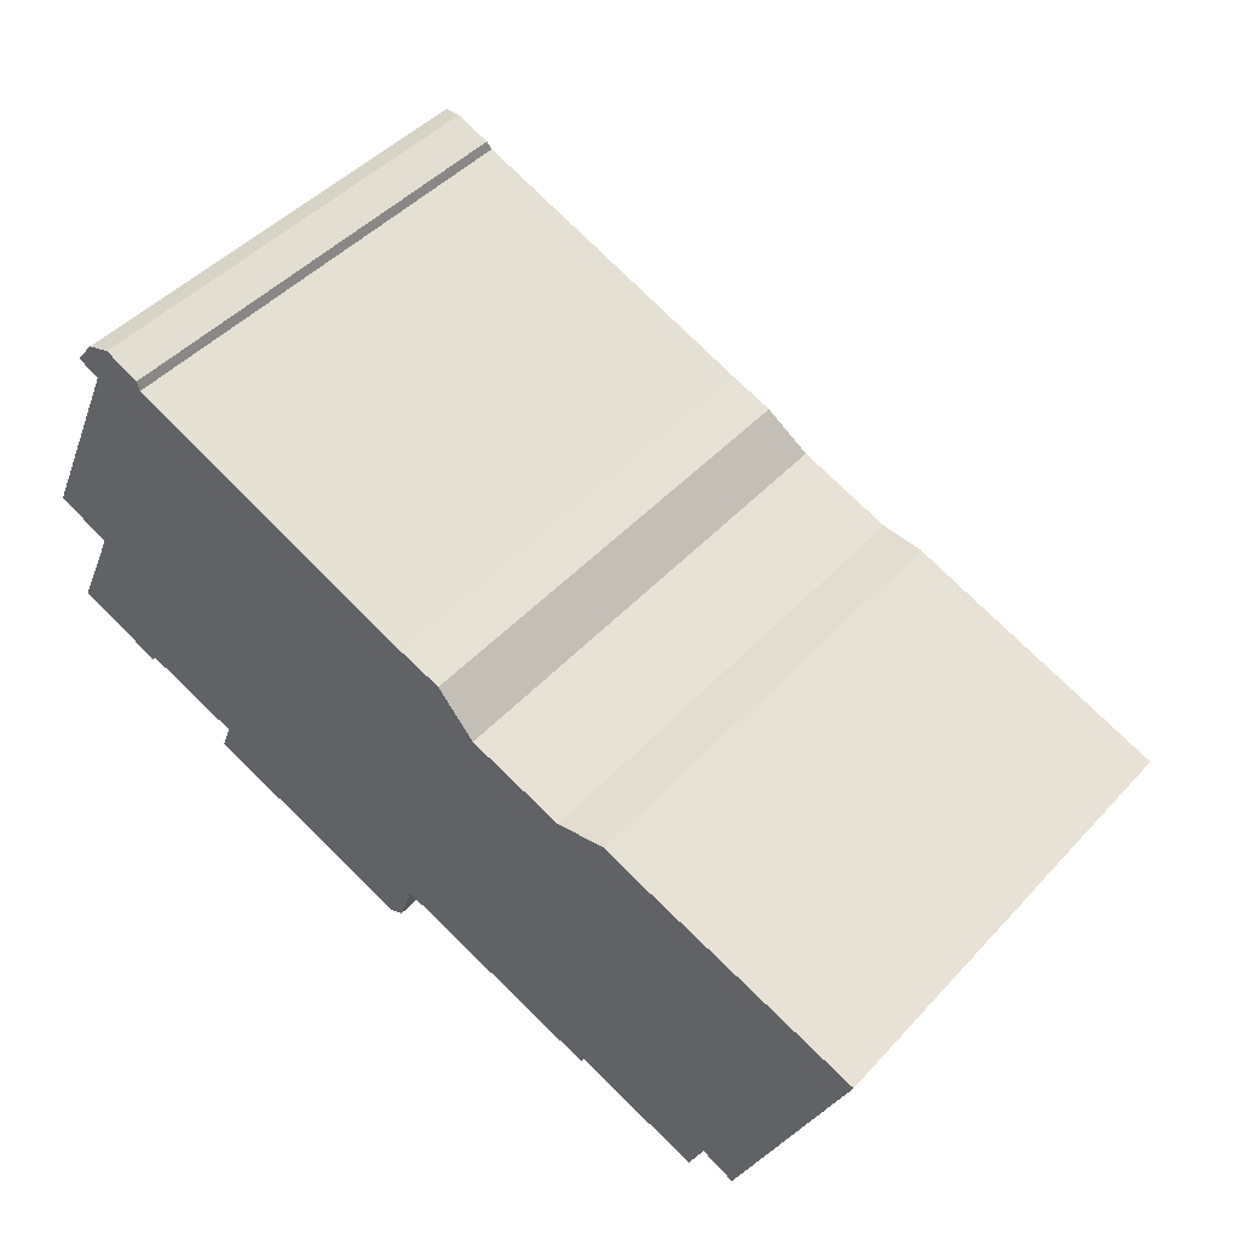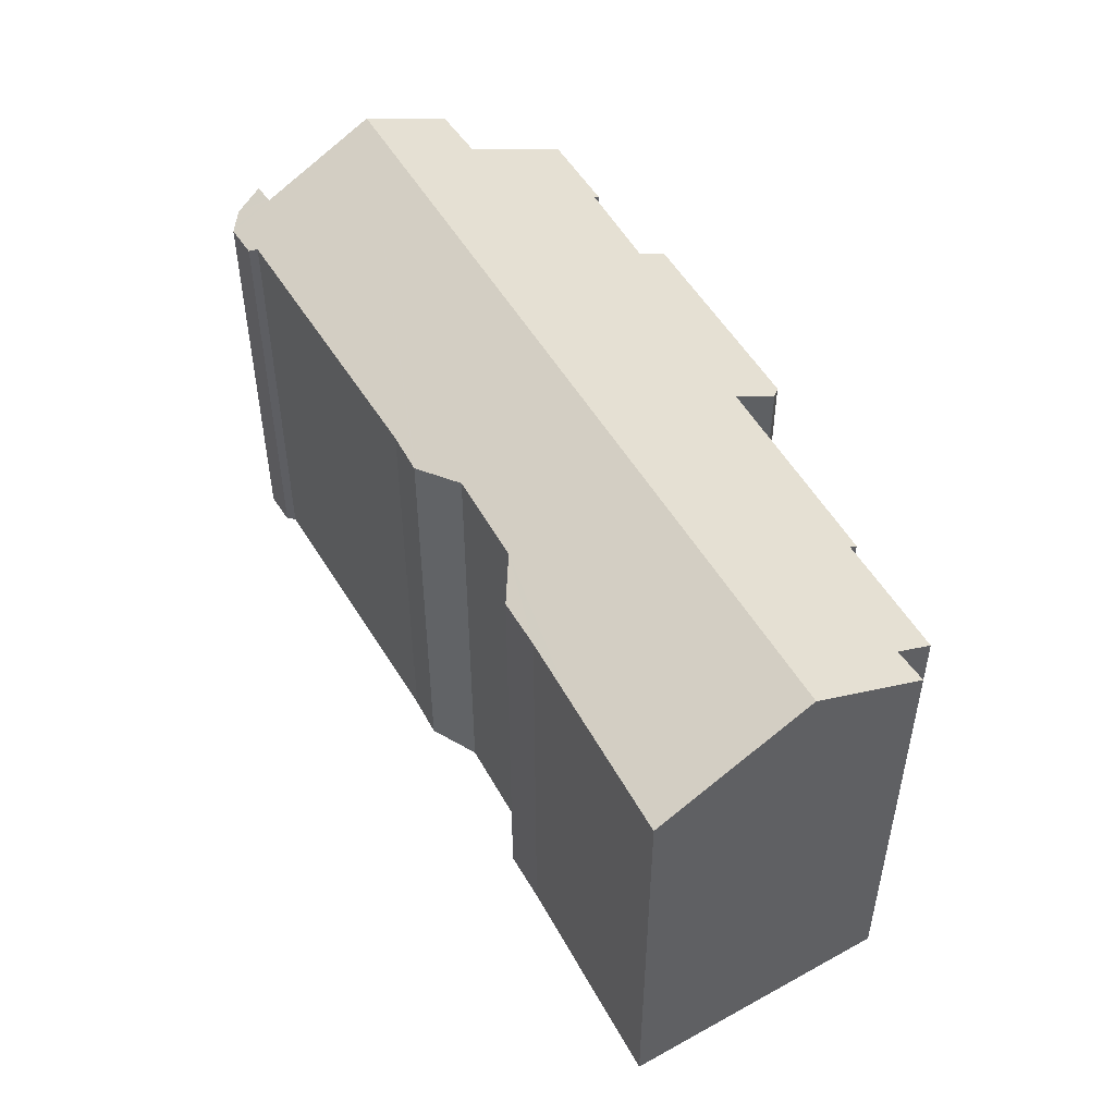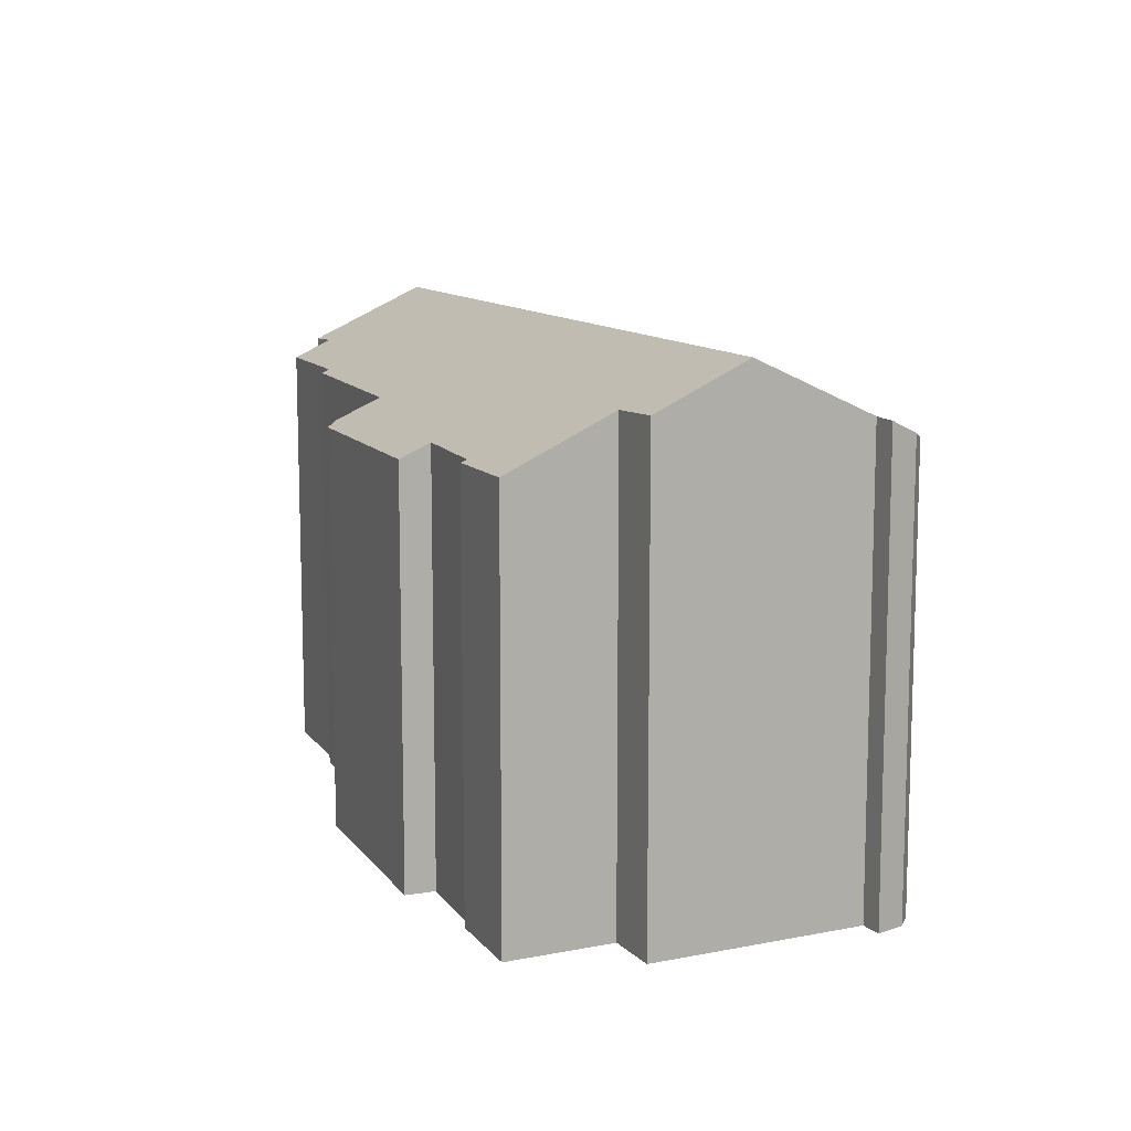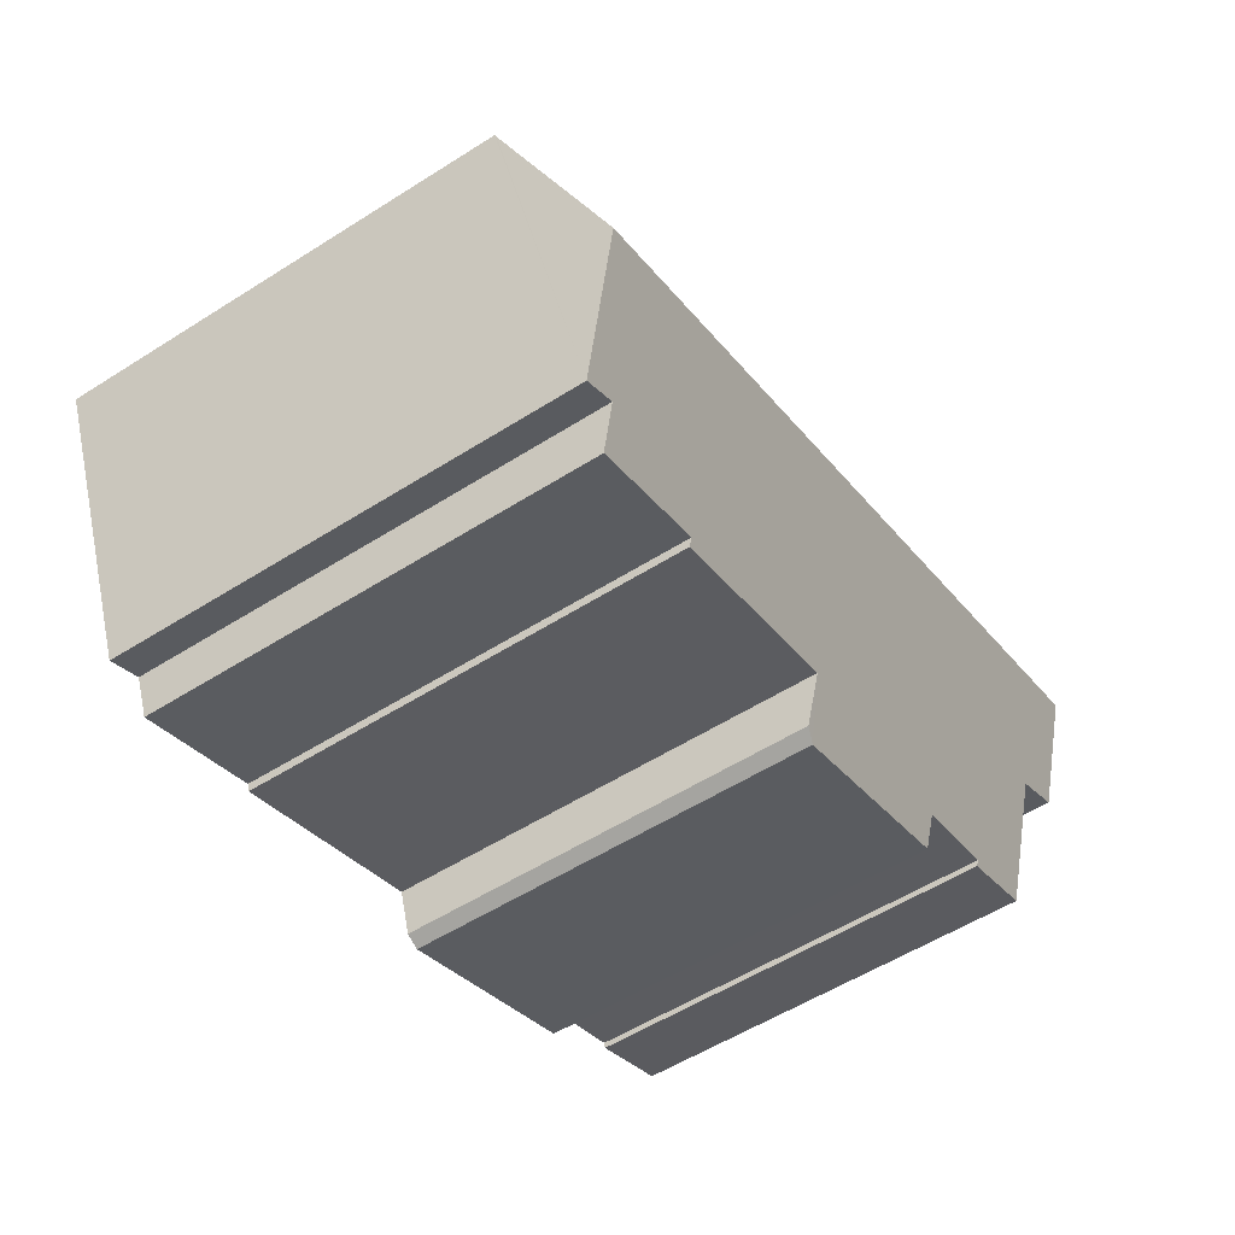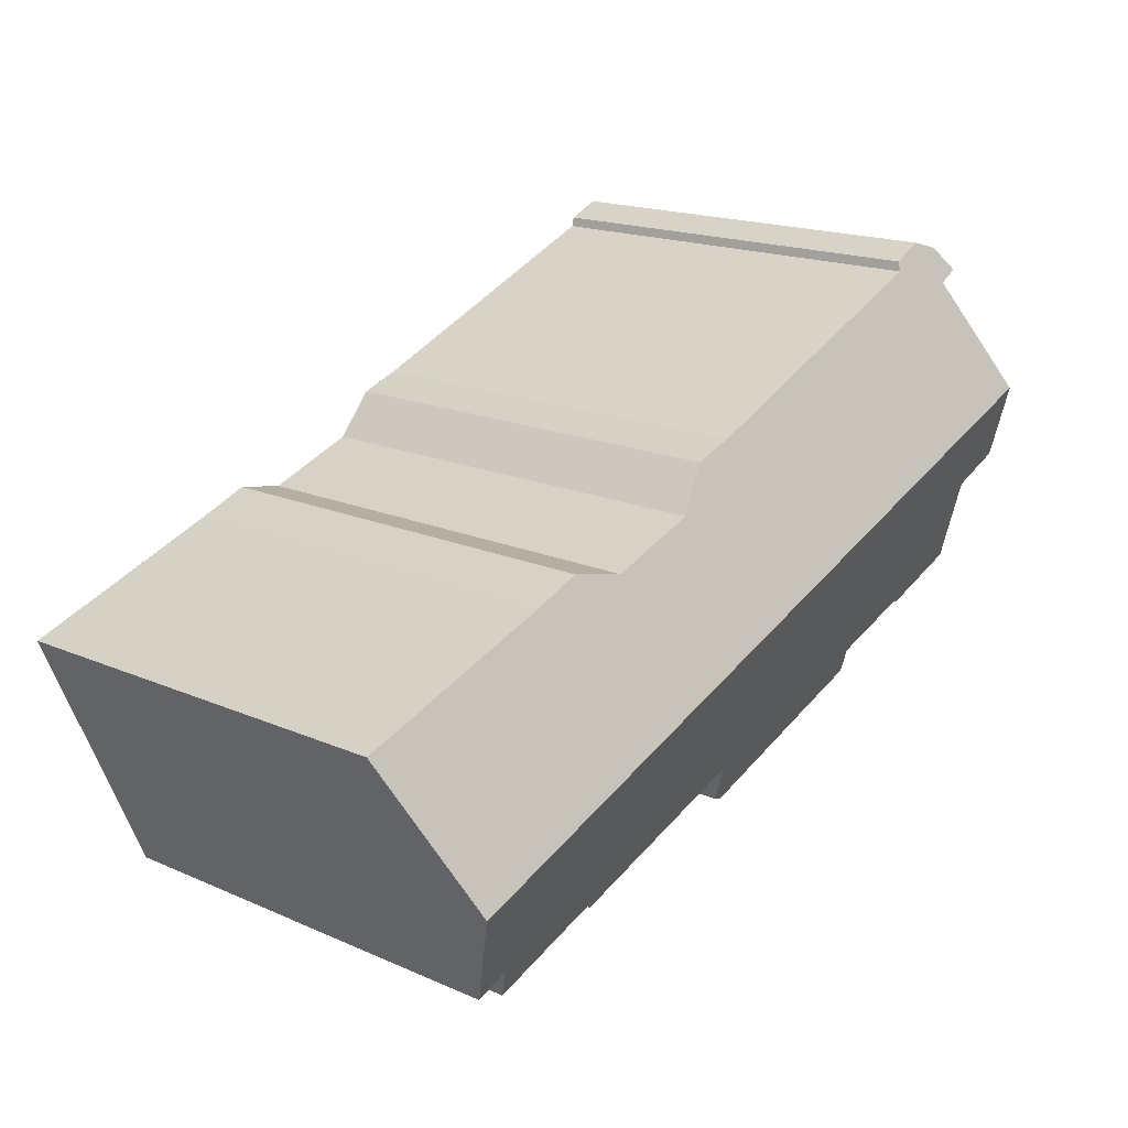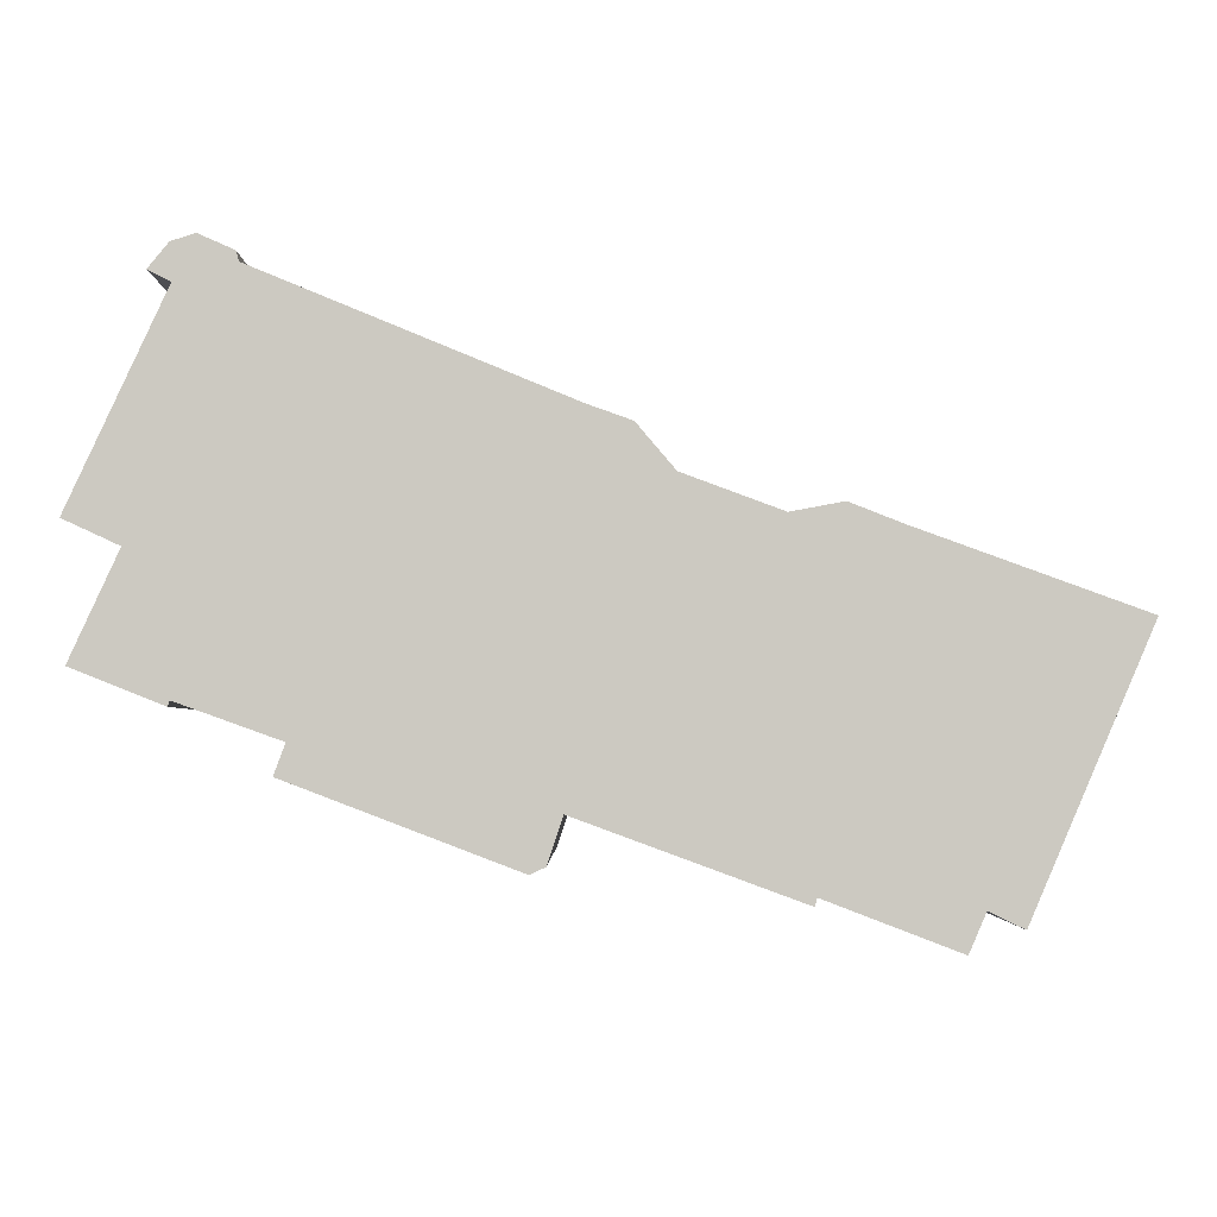
<metadata>
{"format":"obj","ext":"obj","renderer":"f3d","projection":"perspective","resolution":1024,"background":"white","views":[{"elev":46.7,"azim":40.0,"up":"+Z"},{"elev":50.8,"azim":82.2,"up":"+Y"},{"elev":11.1,"azim":-91.0,"up":"+Y"},{"elev":-56.2,"azim":123.5,"up":"+Z"},{"elev":17.4,"azim":131.0,"up":"+Z"},{"elev":-3.2,"azim":0.0,"up":"+Z"}]}
</metadata>
<code>
v  4.33 17.78 9.662
v  3.702 18.57 8.04
v  3.624 17.99 9.434
v  3.606 18.57 8.088
v  2.916 18.48 8.558
v  2.844 18.53 8.469
v  37.12 17.87 -3.311
v  37.07 17.92 -3.421
v  31.24 17.93 -1.176
v  34.54 20.84 -9.314
v  1.613 20.84 3.504
v  24.63 18.44 0.195
v  28.61 17.96 -0.22
v  26.61 17.96 0.565
v  20.89 18.47 1.579
v  19.46 18 3.257
v  19.43 17.98 3.296
v  18.56 18 3.608
v  17.77 18.01 3.888
v  16.82 18 4.278
v  5.991 17.89 8.742
v  5.892 17.75 9.125
v  4.533 17.72 9.728
v  2.1 19.02 -0.971
v  0 19.09 1.169e-15
v  3.785 17.09 -6.176
v  3.715 16.98 -6.398
v  7.705 17.14 -7.584
v  17.06 17.66 -10.01
v  15.89 16.61 -12.03
v  16.48 16.82 -11.76
v  18.35 17.67 -10.48
v  25.56 17.89 -12.79
v  25.47 17.74 -13.1
v  31.25 18.64 -13.23
v  30.61 17.9 -14.72
v  32.47 18.59 -13.82
v  32.58 18.59 -13.87
v  7.272 16.58 -8.747
v  0.864 17.67 -3.673
v  0.249 17 -5.016
v  20.89 -9.669e-17 1.579
v  19.43 -2.018e-16 3.296
v  19.46 -1.994e-16 3.257
v  5.892 -5.587e-16 9.125
v  4.533 -5.957e-16 9.728
v  24.63 -1.194e-17 0.195
v  26.61 -3.46e-17 0.565
v  28.61 1.347e-17 -0.22
v  37.12 2.027e-16 -3.311
v  31.24 7.201e-17 -1.176
v  3.624 -5.777e-16 9.434
v  4.33 -5.916e-16 9.662
v  5.991 -5.353e-16 8.742
v  17.77 -2.381e-16 3.888
v  16.82 -2.62e-16 4.278
v  18.56 -2.209e-16 3.608
v  37.07 2.095e-16 -3.421
v  34.54 5.703e-16 -9.314
v  32.58 8.493e-16 -13.87
v  31.25 8.101e-16 -13.23
v  30.61 9.011e-16 -14.72
v  16.48 7.203e-16 -11.76
v  15.89 7.367e-16 -12.03
v  32.47 8.462e-16 -13.82
v  0 0 0
v  2.1 5.946e-17 -0.971
v  3.702 -4.923e-16 8.04
v  3.606 -4.952e-16 8.088
v  2.844 -5.186e-16 8.469
v  25.56 7.83e-16 -12.79
v  25.47 8.02e-16 -13.1
v  17.06 6.128e-16 -10.01
v  18.35 6.418e-16 -10.48
v  7.272 5.356e-16 -8.747
v  7.705 4.644e-16 -7.584
v  3.785 3.782e-16 -6.176
v  0.249 3.071e-16 -5.016
v  3.715 3.918e-16 -6.398
v  0.864 2.249e-16 -3.673
v  1.613 -2.146e-16 3.504
v  2.916 -5.24e-16 8.558
g defaultobject
f 1 2 3
f 4 3 2
f 5 3 4
f 6 5 4
f 7 8 9
f 10 9 8
f 11 9 10
f 12 9 11
f 13 9 12
f 14 13 12
f 15 12 11
f 16 15 11
f 17 16 11
f 18 17 11
f 19 18 11
f 20 19 11
f 21 20 11
f 22 21 11
f 23 22 11
f 2 23 11
f 1 23 2
f 11 24 25
f 24 11 10
f 24 10 26
f 24 26 27
f 26 10 28
f 28 10 29
f 28 29 30
f 30 29 31
f 29 10 32
f 32 10 33
f 32 33 34
f 33 10 35
f 33 35 36
f 35 10 37
f 37 10 38
f 30 39 28
f 40 27 41
f 27 40 24
f 16 42 15
f 42 16 17
f 42 17 43
f 42 43 44
f 23 45 22
f 45 23 46
f 42 12 15
f 12 42 47
f 47 14 12
f 14 47 48
f 14 49 13
f 49 14 48
f 49 9 13
f 9 49 7
f 7 49 50
f 50 49 51
f 52 1 3
f 1 52 23
f 23 52 46
f 46 52 53
f 54 20 21
f 20 54 19
f 19 54 55
f 55 54 56
f 55 18 19
f 18 55 17
f 17 55 43
f 43 55 57
f 8 38 10
f 38 8 7
f 38 7 50
f 38 50 58
f 38 58 59
f 38 59 60
f 61 36 35
f 36 61 62
f 63 30 31
f 30 63 64
f 37 61 35
f 61 37 38
f 61 38 60
f 61 60 65
f 24 66 25
f 66 24 67
f 68 4 2
f 4 68 6
f 6 68 69
f 6 69 70
f 62 33 36
f 33 62 71
f 72 32 34
f 32 72 29
f 29 72 73
f 73 72 74
f 64 39 30
f 39 64 75
f 76 26 28
f 26 76 77
f 27 78 41
f 78 27 79
f 71 34 33
f 34 71 72
f 73 31 29
f 31 73 63
f 77 27 26
f 27 77 79
f 22 54 21
f 54 22 45
f 39 76 28
f 76 39 75
f 40 67 24
f 67 40 41
f 67 41 78
f 67 78 80
f 25 2 11
f 2 25 66
f 2 66 68
f 68 66 81
f 70 5 6
f 5 70 3
f 3 70 52
f 52 70 82
f 53 45 46
f 45 53 52
f 45 52 82
f 45 82 54
f 54 82 70
f 54 70 69
f 54 69 56
f 56 69 68
f 56 68 81
f 56 81 66
f 56 66 55
f 55 66 57
f 57 66 43
f 43 66 44
f 44 66 42
f 42 66 67
f 42 67 80
f 42 80 47
f 47 49 48
f 49 47 80
f 49 80 78
f 49 78 51
f 51 78 77
f 77 78 79
f 77 50 51
f 50 77 76
f 50 76 75
f 50 75 58
f 58 75 59
f 59 75 73
f 59 73 74
f 59 74 71
f 71 74 72
f 62 61 71
f 59 65 60
f 65 59 61
f 61 59 71
f 64 73 75
f 73 64 63

</code>
